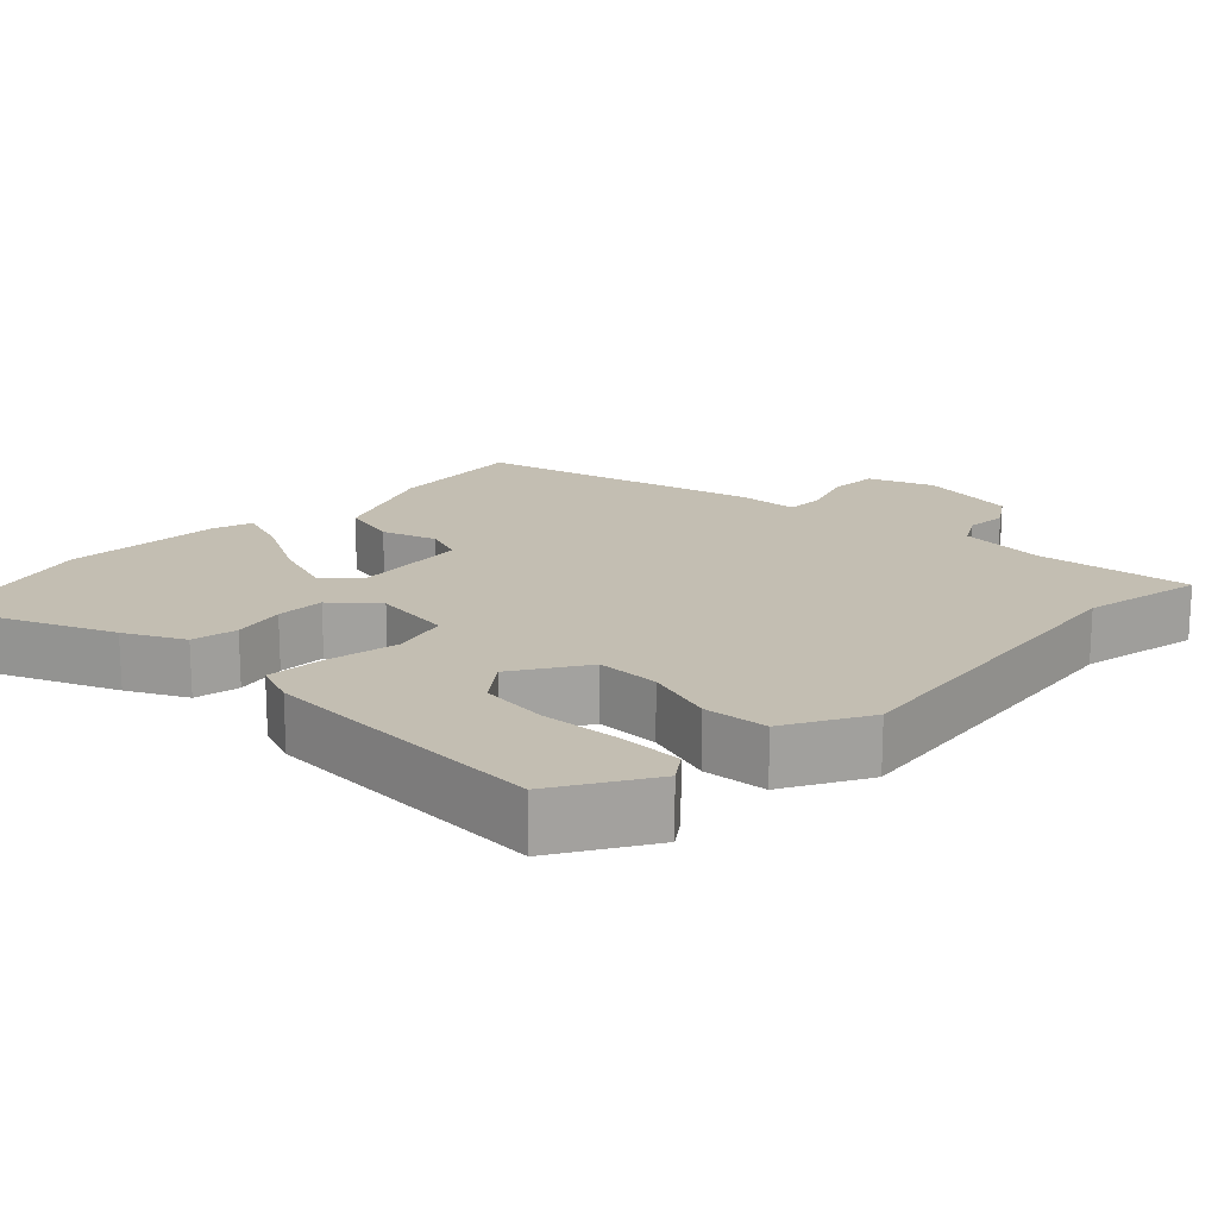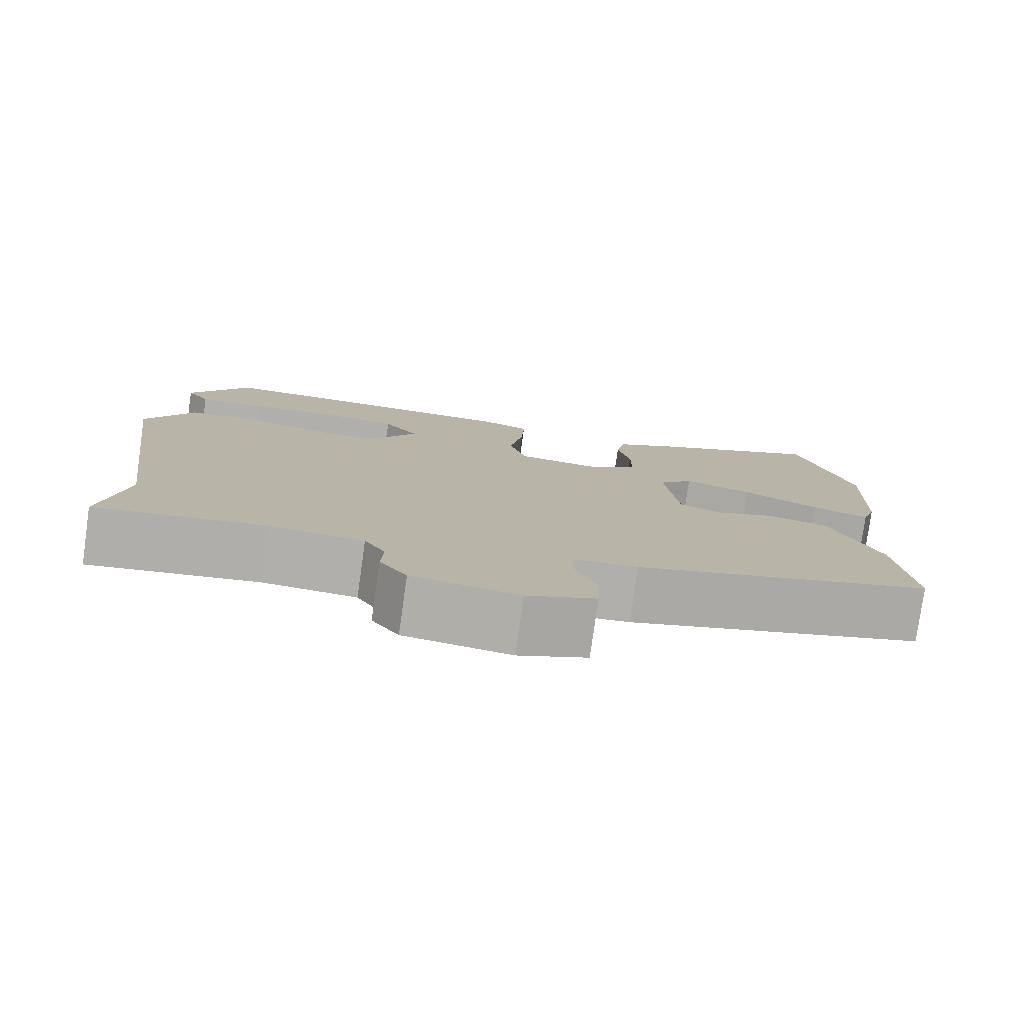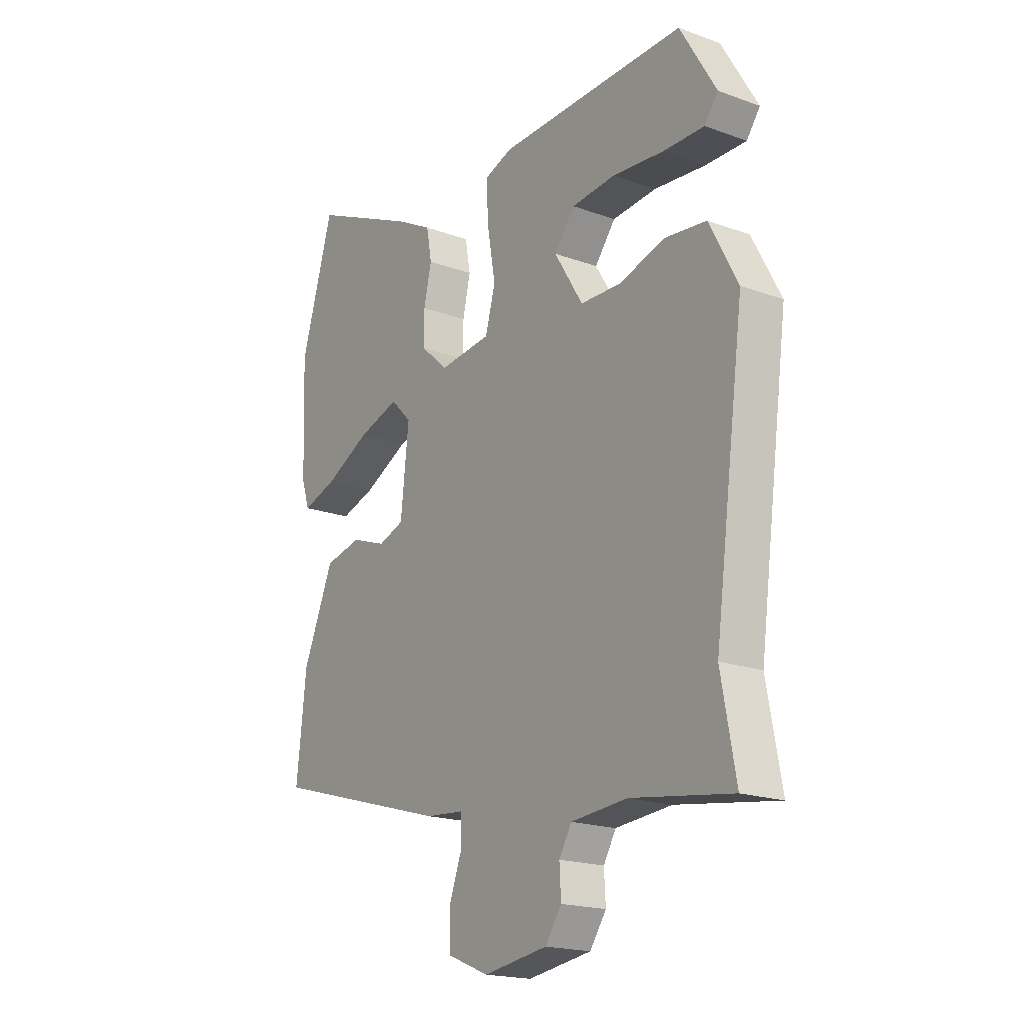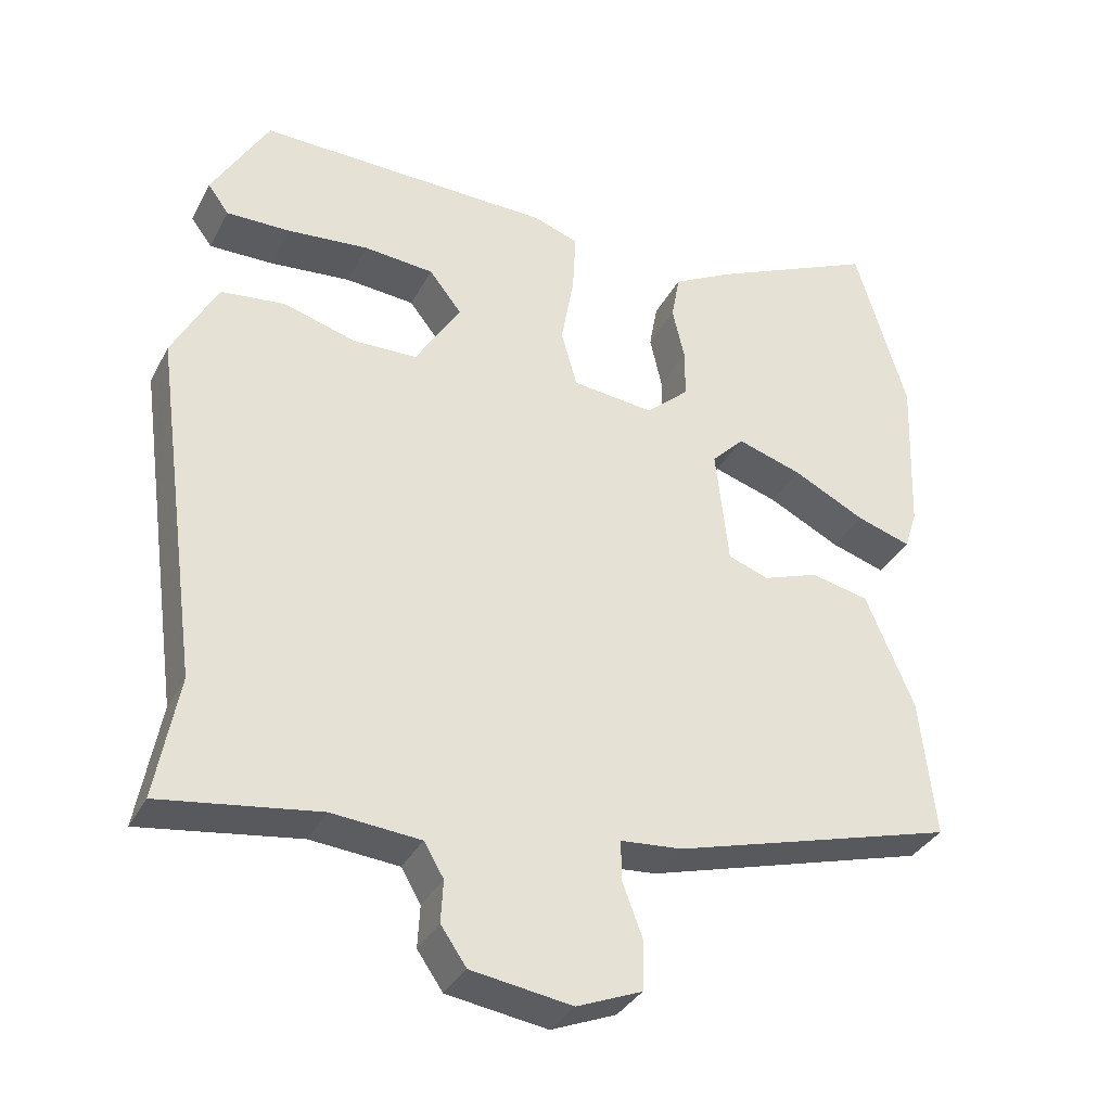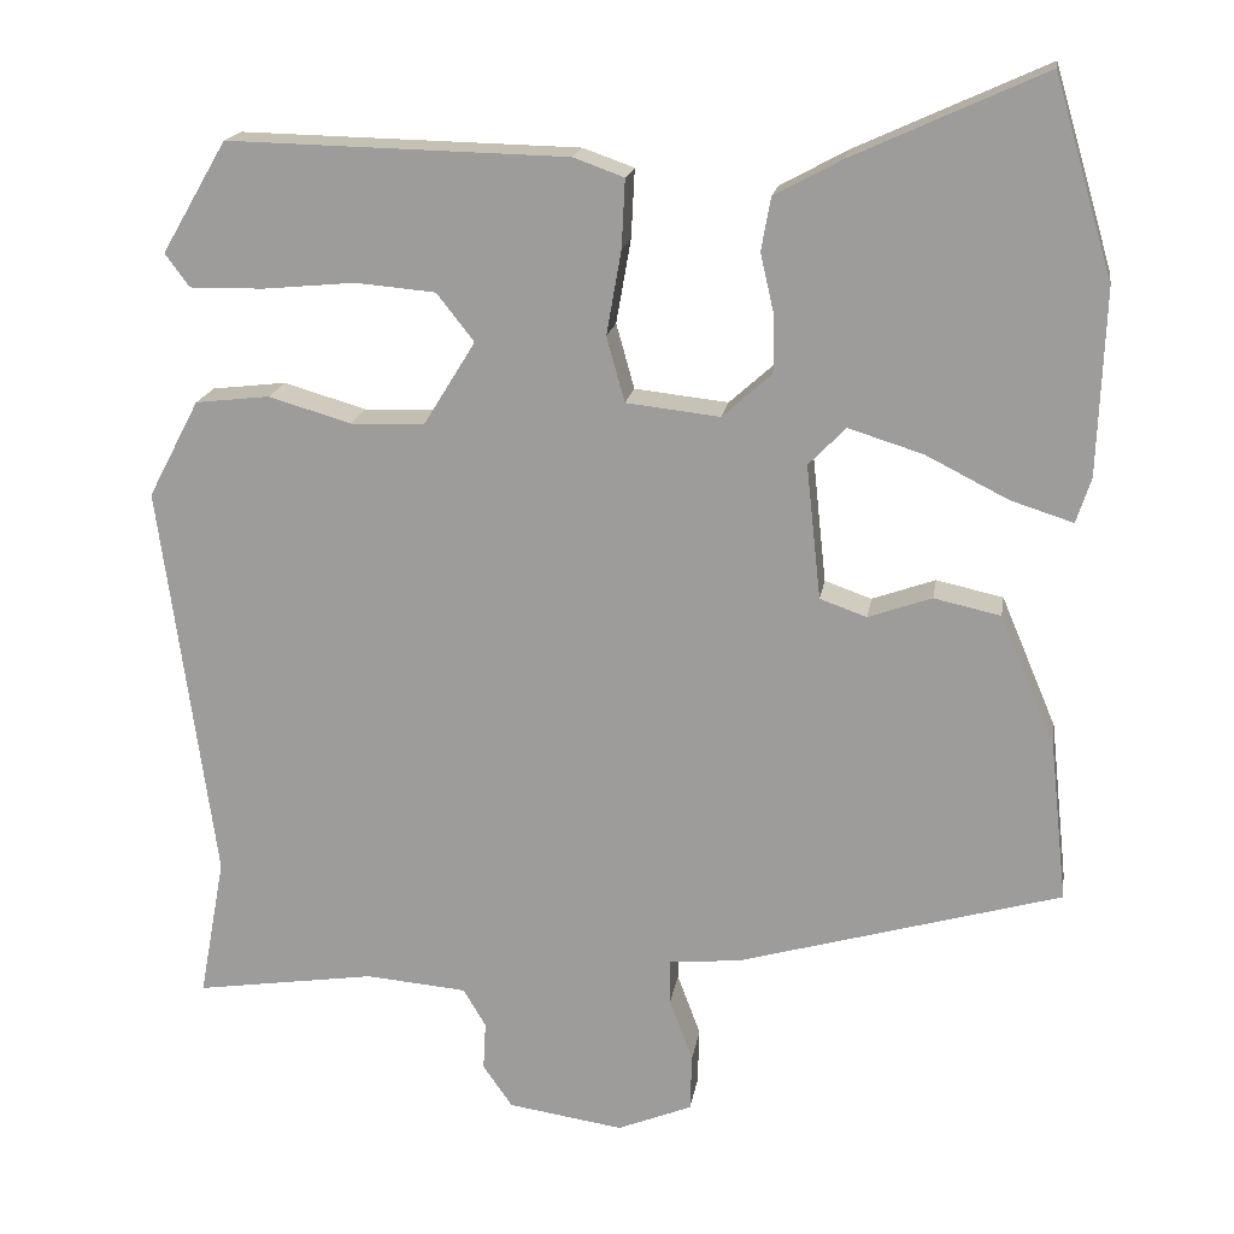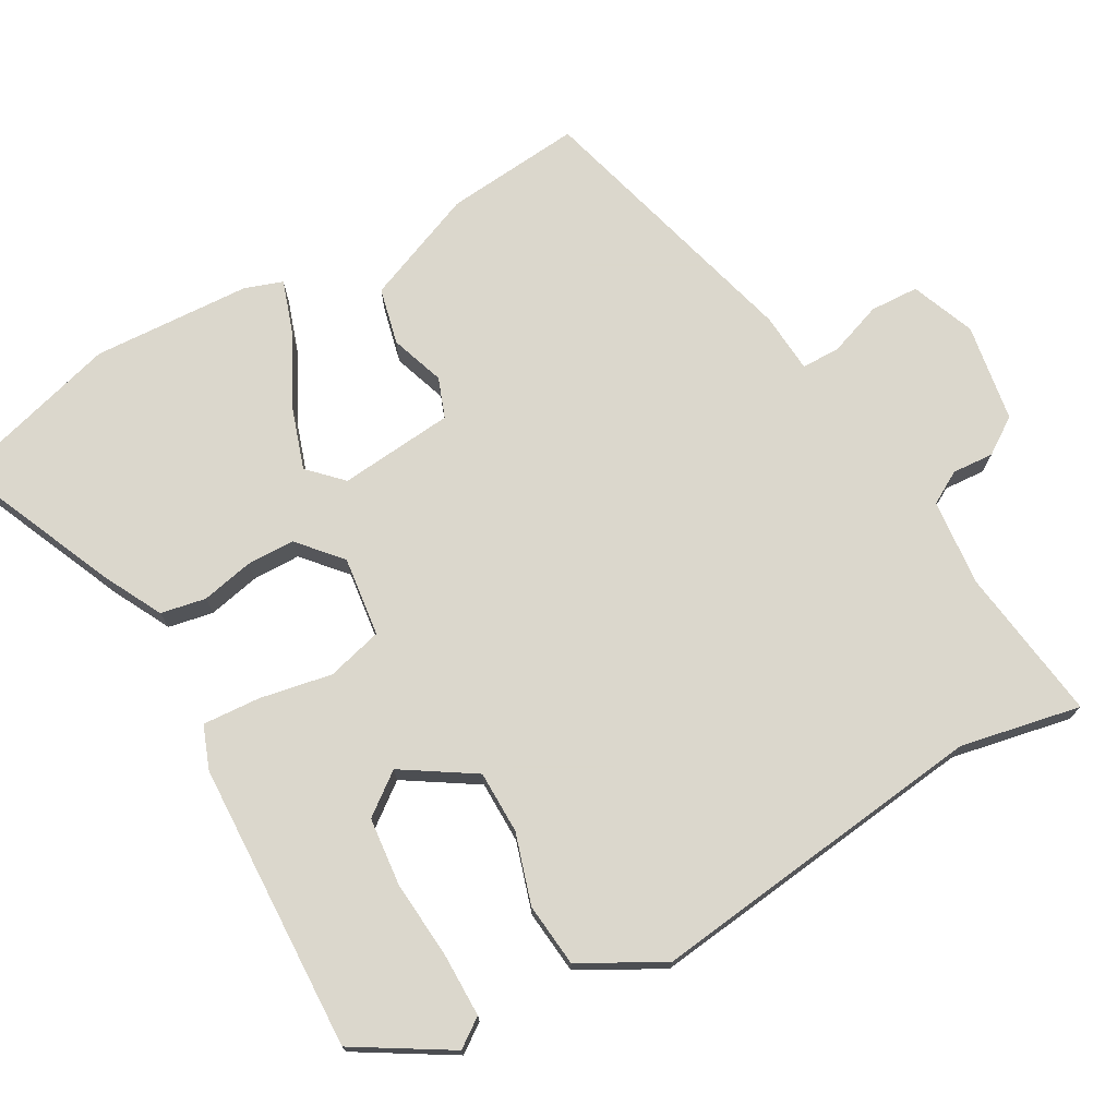
<metadata>
{"format":"obj","ext":"obj","renderer":"f3d","projection":"perspective","resolution":1024,"background":"white","views":[{"elev":17.5,"azim":45.2,"up":"+Y"},{"elev":-78.6,"azim":172.0,"up":"+Z"},{"elev":-19.0,"azim":55.3,"up":"+Z"},{"elev":-34.7,"azim":155.4,"up":"+Z"},{"elev":17.8,"azim":-171.0,"up":"+Z"},{"elev":73.4,"azim":61.4,"up":"+Y"}]}
</metadata>
<code>
v -0.541 0.07 0.363
v -0.473 0.07 0.591
v -0.253 0.07 0.491
v -0.175 0.07 0.449
v -0.164 0.07 0.388
v -0.18 0.07 0.318
v -0.18 0.07 0.253
v -0.123 0.07 0.202
v -0.015 0.07 0.214
v 0.006 0.07 0.289
v -0.011 0.07 0.386
v -0.015 0.07 0.465
v 0.044 0.07 0.486
v 0.435 0.07 0.495
v 0.51 0.07 0.367
v 0.482 0.07 0.329
v 0.397 0.07 0.33
v 0.29 0.07 0.34
v 0.198 0.07 0.332
v 0.155 0.07 0.277
v 0.215 0.07 0.18
v 0.3 0.07 0.178
v 0.395 0.07 0.206
v 0.481 0.07 0.196
v 0.54 0.07 0.084
v 0.477 0.07 -0.377
v 0.507 0.07 -0.54
v 0.298 0.07 -0.509
v 0.181 0.07 -0.519
v 0.155 0.07 -0.563
v 0.158 0.07 -0.619
v 0.124 0.07 -0.668
v -0.009 0.07 -0.688
v -0.095 0.07 -0.653
v -0.097 0.07 -0.587
v -0.07 0.07 -0.515
v -0.07 0.07 -0.463
v -0.151 0.07 -0.456
v -0.525 0.07 -0.349
v -0.505 0.07 -0.165
v -0.441 0.07 -0.014
v -0.364 0.07 0.003
v -0.291 0.07 -0.023
v -0.237 0.07 -0.004
v -0.22 0.07 0.151
v -0.263 0.07 0.195
v -0.349 0.07 0.168
v -0.444 0.07 0.12
v -0.516 0.07 0.097
v -0.533 0.07 0.149
v -0.541 0 0.363
v -0.473 0 0.591
v -0.253 0 0.491
v -0.175 0 0.449
v -0.164 0 0.388
v -0.18 0 0.318
v -0.18 0 0.253
v -0.123 0 0.202
v -0.015 0 0.214
v 0.006 0 0.289
v -0.011 0 0.386
v -0.015 0 0.465
v 0.044 0 0.486
v 0.435 0 0.495
v 0.51 0 0.367
v 0.482 0 0.329
v 0.397 0 0.33
v 0.29 0 0.34
v 0.198 0 0.332
v 0.155 0 0.277
v 0.215 0 0.18
v 0.3 0 0.178
v 0.395 0 0.206
v 0.481 0 0.196
v 0.54 0 0.084
v 0.477 0 -0.377
v 0.507 0 -0.54
v 0.298 0 -0.509
v 0.181 0 -0.519
v 0.155 0 -0.563
v 0.158 0 -0.619
v 0.124 0 -0.668
v -0.009 0 -0.688
v -0.095 0 -0.653
v -0.097 0 -0.587
v -0.07 0 -0.515
v -0.07 0 -0.463
v -0.151 0 -0.456
v -0.525 0 -0.349
v -0.505 0 -0.165
v -0.441 0 -0.014
v -0.364 0 0.003
v -0.291 0 -0.023
v -0.237 0 -0.004
v -0.22 0 0.151
v -0.263 0 0.195
v -0.349 0 0.168
v -0.444 0 0.12
v -0.516 0 0.097
v -0.533 0 0.149
f 47 48 49 50
f 46 47 50 1
f 40 41 42 43
f 40 43 44
f 37 38 39 40
f 37 40 44
f 33 34 35 36
f 33 36 37
f 30 31 32 33
f 29 30 33 37
f 28 29 37 44
f 26 27 28 44
f 22 23 24 25
f 21 22 25 26
f 20 21 26 44
f 15 16 17 18
f 15 18 19
f 14 15 19
f 13 14 19
f 10 11 12 13
f 10 13 19 20
f 3 4 5 6
f 3 6 7
f 46 1 2 3
f 45 46 3 7
f 9 10 20
f 9 20 44
f 8 9 44 45
f 7 8 45
f 100 99 98 97
f 51 100 97 96
f 93 92 91 90
f 94 93 90
f 90 89 88 87
f 94 90 87
f 86 85 84 83
f 87 86 83
f 83 82 81 80
f 87 83 80 79
f 94 87 79 78
f 94 78 77 76
f 75 74 73 72
f 76 75 72 71
f 94 76 71 70
f 68 67 66 65
f 69 68 65
f 69 65 64
f 69 64 63
f 63 62 61 60
f 70 69 63 60
f 56 55 54 53
f 57 56 53
f 53 52 51 96
f 57 53 96 95
f 70 60 59
f 94 70 59
f 95 94 59 58
f 95 58 57
f 1 51 52 2
f 2 52 53 3
f 3 53 54 4
f 4 54 55 5
f 5 55 56 6
f 6 56 57 7
f 7 57 58 8
f 8 58 59 9
f 9 59 60 10
f 10 60 61 11
f 11 61 62 12
f 12 62 63 13
f 13 63 64 14
f 14 64 65 15
f 15 65 66 16
f 16 66 67 17
f 17 67 68 18
f 18 68 69 19
f 19 69 70 20
f 20 70 71 21
f 21 71 72 22
f 22 72 73 23
f 23 73 74 24
f 24 74 75 25
f 25 75 76 26
f 26 76 77 27
f 27 77 78 28
f 28 78 79 29
f 29 79 80 30
f 30 80 81 31
f 31 81 82 32
f 32 82 83 33
f 33 83 84 34
f 34 84 85 35
f 35 85 86 36
f 36 86 87 37
f 37 87 88 38
f 38 88 89 39
f 39 89 90 40
f 40 90 91 41
f 41 91 92 42
f 42 92 93 43
f 43 93 94 44
f 44 94 95 45
f 45 95 96 46
f 46 96 97 47
f 47 97 98 48
f 48 98 99 49
f 49 99 100 50
f 50 100 51 1

</code>
